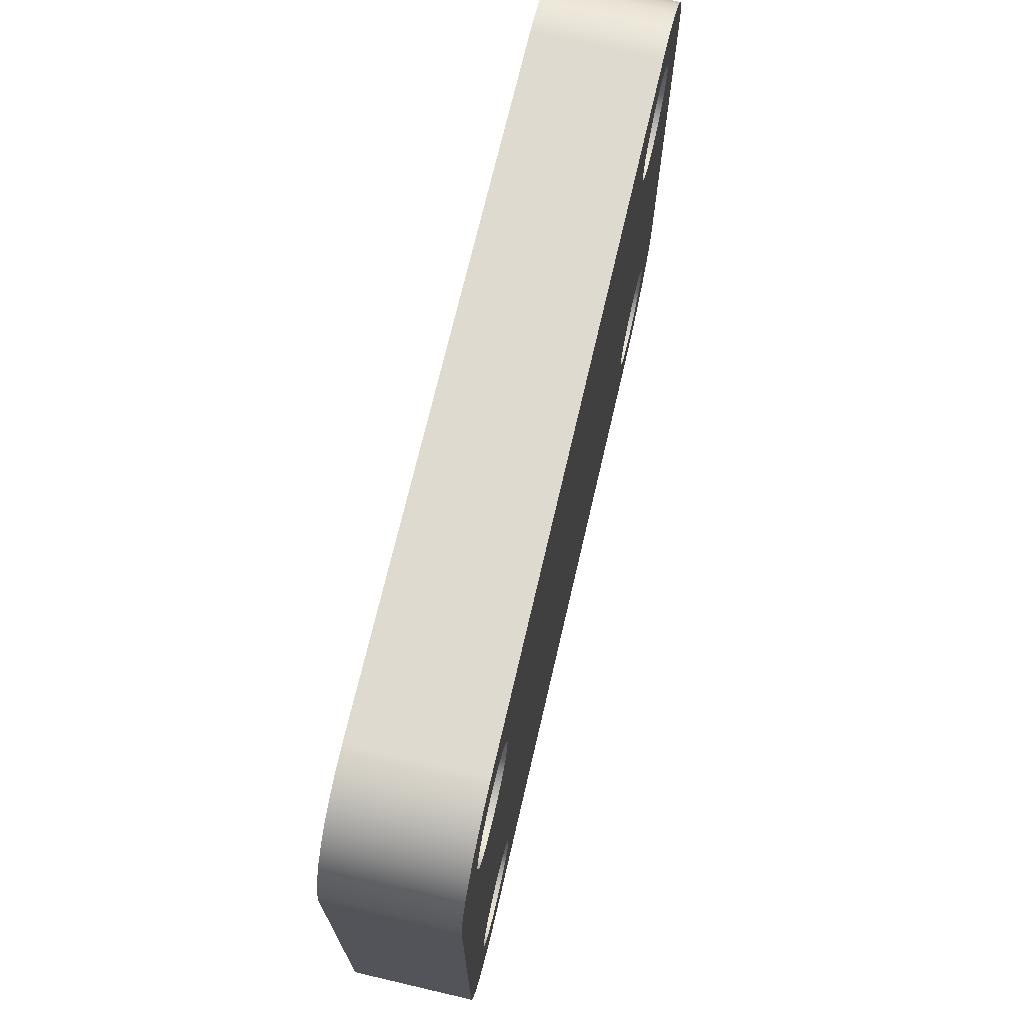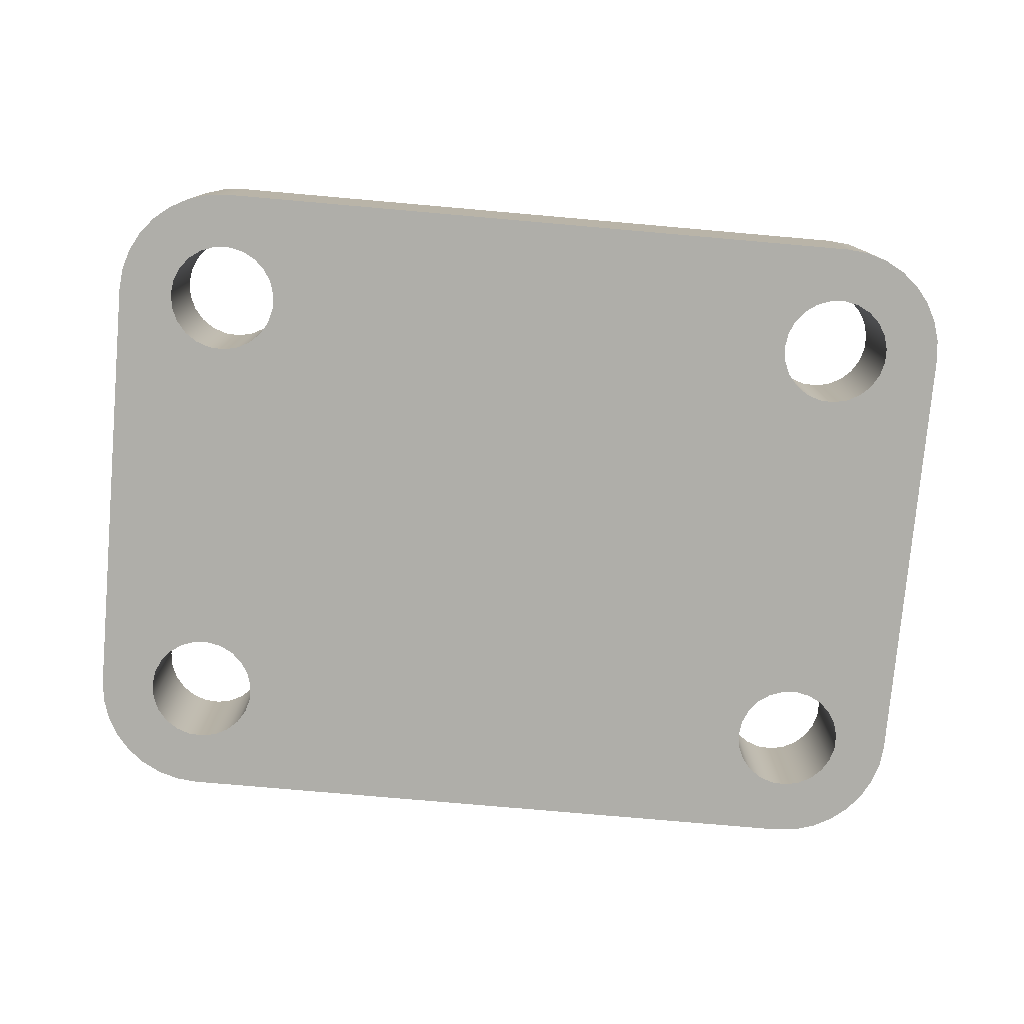
<metadata>
{"format":"obj","ext":"obj","renderer":"f3d","projection":"perspective","resolution":1024,"background":"white","views":[{"elev":70.7,"azim":103.1,"up":"+Y"},{"elev":-77.5,"azim":-5.0,"up":"+Z"}]}
</metadata>
<code>
v 1.26 1 0.55
v 1.269 0.9326 0.55
v 1.296 0.8701 0.55
v 1.339 0.8173 0.55
v 1.395 0.778 0.55
v 1.459 0.7552 0.55
v 1.527 0.7506 0.55
v 1.594 0.7644 0.55
v 1.654 0.7958 0.55
v 1.704 0.8422 0.55
v 1.739 0.9004 0.55
v 1.758 0.966 0.55
v 1.758 1.034 0.55
v 1.739 1.1 0.55
v 1.704 1.158 0.55
v 1.654 1.204 0.55
v 1.594 1.236 0.55
v 1.527 1.249 0.55
v 1.459 1.245 0.55
v 1.395 1.222 0.55
v 1.339 1.183 0.55
v 1.296 1.13 0.55
v 1.269 1.067 0.55
v 1.26 1 0
v 1.269 1.067 0
v 1.296 1.13 0
v 1.339 1.183 0
v 1.395 1.222 0
v 1.459 1.245 0
v 1.527 1.249 0
v 1.594 1.236 0
v 1.654 1.204 0
v 1.704 1.158 0
v 1.739 1.1 0
v 1.758 1.034 0
v 1.758 0.966 0
v 1.739 0.9004 0
v 1.704 0.8422 0
v 1.654 0.7958 0
v 1.594 0.7644 0
v 1.527 0.7506 0
v 1.459 0.7552 0
v 1.395 0.778 0
v 1.339 0.8173 0
v 1.296 0.8701 0
v 1.269 0.9326 0
v 1.26 1 0.55
v 1.26 1 0
v -1.747 0.9975 0.55
v -1.738 0.93 0.55
v -1.71 0.8676 0.55
v -1.667 0.8148 0.55
v -1.612 0.7755 0.55
v -1.548 0.7527 0.55
v -1.48 0.7481 0.55
v -1.413 0.7619 0.55
v -1.353 0.7932 0.55
v -1.303 0.8397 0.55
v -1.268 0.8979 0.55
v -1.249 0.9634 0.55
v -1.249 1.032 0.55
v -1.268 1.097 0.55
v -1.303 1.155 0.55
v -1.353 1.202 0.55
v -1.413 1.233 0.55
v -1.48 1.247 0.55
v -1.548 1.242 0.55
v -1.612 1.219 0.55
v -1.667 1.18 0.55
v -1.71 1.127 0.55
v -1.738 1.065 0.55
v -1.747 0.9975 0
v -1.738 1.065 0
v -1.71 1.127 0
v -1.667 1.18 0
v -1.612 1.219 0
v -1.548 1.242 0
v -1.48 1.247 0
v -1.413 1.233 0
v -1.353 1.202 0
v -1.303 1.155 0
v -1.268 1.097 0
v -1.249 1.032 0
v -1.249 0.9634 0
v -1.268 0.8979 0
v -1.303 0.8397 0
v -1.353 0.7932 0
v -1.413 0.7619 0
v -1.48 0.7481 0
v -1.548 0.7527 0
v -1.612 0.7755 0
v -1.667 0.8148 0
v -1.71 0.8676 0
v -1.738 0.93 0
v -1.747 0.9975 0.55
v -1.747 0.9975 0
v 1.26 -1 0.55
v 1.269 -1.067 0.55
v 1.296 -1.13 0.55
v 1.339 -1.183 0.55
v 1.395 -1.222 0.55
v 1.459 -1.245 0.55
v 1.527 -1.249 0.55
v 1.594 -1.236 0.55
v 1.654 -1.204 0.55
v 1.704 -1.158 0.55
v 1.739 -1.1 0.55
v 1.758 -1.034 0.55
v 1.758 -0.966 0.55
v 1.739 -0.9004 0.55
v 1.704 -0.8422 0.55
v 1.654 -0.7958 0.55
v 1.594 -0.7644 0.55
v 1.527 -0.7506 0.55
v 1.459 -0.7552 0.55
v 1.395 -0.778 0.55
v 1.339 -0.8173 0.55
v 1.296 -0.8701 0.55
v 1.269 -0.9326 0.55
v 1.26 -1 0
v 1.269 -0.9326 0
v 1.296 -0.8701 0
v 1.339 -0.8173 0
v 1.395 -0.778 0
v 1.459 -0.7552 0
v 1.527 -0.7506 0
v 1.594 -0.7644 0
v 1.654 -0.7958 0
v 1.704 -0.8422 0
v 1.739 -0.9004 0
v 1.758 -0.966 0
v 1.758 -1.034 0
v 1.739 -1.1 0
v 1.704 -1.158 0
v 1.654 -1.204 0
v 1.594 -1.236 0
v 1.527 -1.249 0
v 1.459 -1.245 0
v 1.395 -1.222 0
v 1.339 -1.183 0
v 1.296 -1.13 0
v 1.269 -1.067 0
v 1.26 -1 0.55
v 1.26 -1 0
v -1.75 -1 0.55
v -1.741 -1.067 0.55
v -1.714 -1.13 0.55
v -1.671 -1.183 0.55
v -1.615 -1.222 0.55
v -1.551 -1.245 0.55
v -1.483 -1.249 0.55
v -1.416 -1.236 0.55
v -1.356 -1.204 0.55
v -1.306 -1.158 0.55
v -1.271 -1.1 0.55
v -1.252 -1.034 0.55
v -1.252 -0.966 0.55
v -1.271 -0.9004 0.55
v -1.306 -0.8422 0.55
v -1.356 -0.7958 0.55
v -1.416 -0.7644 0.55
v -1.483 -0.7506 0.55
v -1.551 -0.7552 0.55
v -1.615 -0.778 0.55
v -1.671 -0.8173 0.55
v -1.714 -0.8701 0.55
v -1.741 -0.9326 0.55
v -1.75 -1 0
v -1.741 -0.9326 0
v -1.714 -0.8701 0
v -1.671 -0.8173 0
v -1.615 -0.778 0
v -1.551 -0.7552 0
v -1.483 -0.7506 0
v -1.416 -0.7644 0
v -1.356 -0.7958 0
v -1.306 -0.8422 0
v -1.271 -0.9004 0
v -1.252 -0.966 0
v -1.252 -1.034 0
v -1.271 -1.1 0
v -1.306 -1.158 0
v -1.356 -1.204 0
v -1.416 -1.236 0
v -1.483 -1.249 0
v -1.551 -1.245 0
v -1.615 -1.222 0
v -1.671 -1.183 0
v -1.714 -1.13 0
v -1.741 -1.067 0
v -1.75 -1 0.55
v -1.75 -1 0
v 1.51 1.5 0
v -1.5 1.5 0
v -1.5 1.5 0.55
v 1.51 1.5 0.55
v 2.01 1 0
v 2 1.098 0
v 1.972 1.191 0
v 1.926 1.278 0
v 1.863 1.354 0
v 1.788 1.416 0
v 1.701 1.462 0
v 1.607 1.49 0
v 1.51 1.5 0
v 1.51 1.5 0.55
v 1.607 1.49 0.55
v 1.701 1.462 0.55
v 1.788 1.416 0.55
v 1.863 1.354 0.55
v 1.926 1.278 0.55
v 1.972 1.191 0.55
v 2 1.098 0.55
v 2.01 1 0.55
v 2.01 -1 0
v 2.01 1 0
v 2.01 1 0.55
v 2.01 -1 0.55
v 1.51 -1.5 0
v 1.607 -1.49 0
v 1.701 -1.462 0
v 1.788 -1.416 0
v 1.863 -1.354 0
v 1.926 -1.278 0
v 1.972 -1.191 0
v 2 -1.098 0
v 2.01 -1 0
v 2.01 -1 0.55
v 2 -1.098 0.55
v 1.972 -1.191 0.55
v 1.926 -1.278 0.55
v 1.863 -1.354 0.55
v 1.788 -1.416 0.55
v 1.701 -1.462 0.55
v 1.607 -1.49 0.55
v 1.51 -1.5 0.55
v -1.5 -1.5 0
v 1.51 -1.5 0
v 1.51 -1.5 0.55
v -1.5 -1.5 0.55
v -2 -1 0
v -1.99 -1.098 0
v -1.962 -1.191 0
v -1.916 -1.278 0
v -1.854 -1.354 0
v -1.778 -1.416 0
v -1.691 -1.462 0
v -1.598 -1.49 0
v -1.5 -1.5 0
v -1.5 -1.5 0.55
v -1.598 -1.49 0.55
v -1.691 -1.462 0.55
v -1.778 -1.416 0.55
v -1.854 -1.354 0.55
v -1.916 -1.278 0.55
v -1.962 -1.191 0.55
v -1.99 -1.098 0.55
v -2 -1 0.55
v -2 1 0
v -2 -1 0
v -2 -1 0.55
v -2 1 0.55
v -1.5 1.5 0
v -1.598 1.49 0
v -1.691 1.462 0
v -1.778 1.416 0
v -1.854 1.354 0
v -1.916 1.278 0
v -1.962 1.191 0
v -1.99 1.098 0
v -2 1 0
v -2 1 0.55
v -1.99 1.098 0.55
v -1.962 1.191 0.55
v -1.916 1.278 0.55
v -1.854 1.354 0.55
v -1.778 1.416 0.55
v -1.691 1.462 0.55
v -1.598 1.49 0.55
v -1.5 1.5 0.55
v -1.75 -1 0.55
v -1.741 -0.9326 0.55
v -1.714 -0.8701 0.55
v -1.671 -0.8173 0.55
v -1.615 -0.778 0.55
v -1.551 -0.7552 0.55
v -1.483 -0.7506 0.55
v -1.416 -0.7644 0.55
v -1.356 -0.7958 0.55
v -1.306 -0.8422 0.55
v -1.271 -0.9004 0.55
v -1.252 -0.966 0.55
v -1.252 -1.034 0.55
v -1.271 -1.1 0.55
v -1.306 -1.158 0.55
v -1.356 -1.204 0.55
v -1.416 -1.236 0.55
v -1.483 -1.249 0.55
v -1.551 -1.245 0.55
v -1.615 -1.222 0.55
v -1.671 -1.183 0.55
v -1.714 -1.13 0.55
v -1.741 -1.067 0.55
v 1.26 -1 0.55
v 1.269 -0.9326 0.55
v 1.296 -0.8701 0.55
v 1.339 -0.8173 0.55
v 1.395 -0.778 0.55
v 1.459 -0.7552 0.55
v 1.527 -0.7506 0.55
v 1.594 -0.7644 0.55
v 1.654 -0.7958 0.55
v 1.704 -0.8422 0.55
v 1.739 -0.9004 0.55
v 1.758 -0.966 0.55
v 1.758 -1.034 0.55
v 1.739 -1.1 0.55
v 1.704 -1.158 0.55
v 1.654 -1.204 0.55
v 1.594 -1.236 0.55
v 1.527 -1.249 0.55
v 1.459 -1.245 0.55
v 1.395 -1.222 0.55
v 1.339 -1.183 0.55
v 1.296 -1.13 0.55
v 1.269 -1.067 0.55
v -1.747 0.9975 0.55
v -1.738 1.065 0.55
v -1.71 1.127 0.55
v -1.667 1.18 0.55
v -1.612 1.219 0.55
v -1.548 1.242 0.55
v -1.48 1.247 0.55
v -1.413 1.233 0.55
v -1.353 1.202 0.55
v -1.303 1.155 0.55
v -1.268 1.097 0.55
v -1.249 1.032 0.55
v -1.249 0.9634 0.55
v -1.268 0.8979 0.55
v -1.303 0.8397 0.55
v -1.353 0.7932 0.55
v -1.413 0.7619 0.55
v -1.48 0.7481 0.55
v -1.548 0.7527 0.55
v -1.612 0.7755 0.55
v -1.667 0.8148 0.55
v -1.71 0.8676 0.55
v -1.738 0.93 0.55
v 1.26 1 0.55
v 1.269 1.067 0.55
v 1.296 1.13 0.55
v 1.339 1.183 0.55
v 1.395 1.222 0.55
v 1.459 1.245 0.55
v 1.527 1.249 0.55
v 1.594 1.236 0.55
v 1.654 1.204 0.55
v 1.704 1.158 0.55
v 1.739 1.1 0.55
v 1.758 1.034 0.55
v 1.758 0.966 0.55
v 1.739 0.9004 0.55
v 1.704 0.8422 0.55
v 1.654 0.7958 0.55
v 1.594 0.7644 0.55
v 1.527 0.7506 0.55
v 1.459 0.7552 0.55
v 1.395 0.778 0.55
v 1.339 0.8173 0.55
v 1.296 0.8701 0.55
v 1.269 0.9326 0.55
v -1.5 1.5 0.55
v -1.598 1.49 0.55
v -1.691 1.462 0.55
v -1.778 1.416 0.55
v -1.854 1.354 0.55
v -1.916 1.278 0.55
v -1.962 1.191 0.55
v -1.99 1.098 0.55
v -2 1 0.55
v -2 -1 0.55
v -1.99 -1.098 0.55
v -1.962 -1.191 0.55
v -1.916 -1.278 0.55
v -1.854 -1.354 0.55
v -1.778 -1.416 0.55
v -1.691 -1.462 0.55
v -1.598 -1.49 0.55
v -1.5 -1.5 0.55
v 1.51 -1.5 0.55
v 1.607 -1.49 0.55
v 1.701 -1.462 0.55
v 1.788 -1.416 0.55
v 1.863 -1.354 0.55
v 1.926 -1.278 0.55
v 1.972 -1.191 0.55
v 2 -1.098 0.55
v 2.01 -1 0.55
v 2.01 1 0.55
v 2 1.098 0.55
v 1.972 1.191 0.55
v 1.926 1.278 0.55
v 1.863 1.354 0.55
v 1.788 1.416 0.55
v 1.701 1.462 0.55
v 1.607 1.49 0.55
v 1.51 1.5 0.55
v -1.75 -1 0
v -1.741 -1.067 0
v -1.714 -1.13 0
v -1.671 -1.183 0
v -1.615 -1.222 0
v -1.551 -1.245 0
v -1.483 -1.249 0
v -1.416 -1.236 0
v -1.356 -1.204 0
v -1.306 -1.158 0
v -1.271 -1.1 0
v -1.252 -1.034 0
v -1.252 -0.966 0
v -1.271 -0.9004 0
v -1.306 -0.8422 0
v -1.356 -0.7958 0
v -1.416 -0.7644 0
v -1.483 -0.7506 0
v -1.551 -0.7552 0
v -1.615 -0.778 0
v -1.671 -0.8173 0
v -1.714 -0.8701 0
v -1.741 -0.9326 0
v 1.26 -1 0
v 1.269 -1.067 0
v 1.296 -1.13 0
v 1.339 -1.183 0
v 1.395 -1.222 0
v 1.459 -1.245 0
v 1.527 -1.249 0
v 1.594 -1.236 0
v 1.654 -1.204 0
v 1.704 -1.158 0
v 1.739 -1.1 0
v 1.758 -1.034 0
v 1.758 -0.966 0
v 1.739 -0.9004 0
v 1.704 -0.8422 0
v 1.654 -0.7958 0
v 1.594 -0.7644 0
v 1.527 -0.7506 0
v 1.459 -0.7552 0
v 1.395 -0.778 0
v 1.339 -0.8173 0
v 1.296 -0.8701 0
v 1.269 -0.9326 0
v -1.747 0.9975 0
v -1.738 0.93 0
v -1.71 0.8676 0
v -1.667 0.8148 0
v -1.612 0.7755 0
v -1.548 0.7527 0
v -1.48 0.7481 0
v -1.413 0.7619 0
v -1.353 0.7932 0
v -1.303 0.8397 0
v -1.268 0.8979 0
v -1.249 0.9634 0
v -1.249 1.032 0
v -1.268 1.097 0
v -1.303 1.155 0
v -1.353 1.202 0
v -1.413 1.233 0
v -1.48 1.247 0
v -1.548 1.242 0
v -1.612 1.219 0
v -1.667 1.18 0
v -1.71 1.127 0
v -1.738 1.065 0
v 1.26 1 0
v 1.269 0.9326 0
v 1.296 0.8701 0
v 1.339 0.8173 0
v 1.395 0.778 0
v 1.459 0.7552 0
v 1.527 0.7506 0
v 1.594 0.7644 0
v 1.654 0.7958 0
v 1.704 0.8422 0
v 1.739 0.9004 0
v 1.758 0.966 0
v 1.758 1.034 0
v 1.739 1.1 0
v 1.704 1.158 0
v 1.654 1.204 0
v 1.594 1.236 0
v 1.527 1.249 0
v 1.459 1.245 0
v 1.395 1.222 0
v 1.339 1.183 0
v 1.296 1.13 0
v 1.269 1.067 0
v -2 1 0
v -1.99 1.098 0
v -1.962 1.191 0
v -1.916 1.278 0
v -1.854 1.354 0
v -1.778 1.416 0
v -1.691 1.462 0
v -1.598 1.49 0
v -1.5 1.5 0
v 1.51 1.5 0
v 1.607 1.49 0
v 1.701 1.462 0
v 1.788 1.416 0
v 1.863 1.354 0
v 1.926 1.278 0
v 1.972 1.191 0
v 2 1.098 0
v 2.01 1 0
v 2.01 -1 0
v 2 -1.098 0
v 1.972 -1.191 0
v 1.926 -1.278 0
v 1.863 -1.354 0
v 1.788 -1.416 0
v 1.701 -1.462 0
v 1.607 -1.49 0
v 1.51 -1.5 0
v -1.5 -1.5 0
v -1.598 -1.49 0
v -1.691 -1.462 0
v -1.778 -1.416 0
v -1.854 -1.354 0
v -1.916 -1.278 0
v -1.962 -1.191 0
v -1.99 -1.098 0
v -2 -1 0
g 901bb2e4-e321-11ea-99ae-54bf646e7e1f
f 2 46 1
f 1 46 48
f 47 24 23
f 23 24 25
f 23 25 22
f 22 25 26
f 22 26 21
f 21 26 27
f 21 27 20
f 20 27 28
f 20 28 19
f 19 28 29
f 19 29 18
f 18 29 30
f 18 30 17
f 17 30 31
f 17 31 16
f 16 31 32
f 16 32 15
f 15 32 33
f 15 33 14
f 14 33 34
f 14 34 13
f 13 34 35
f 13 35 12
f 12 35 36
f 12 36 11
f 11 36 37
f 11 37 10
f 10 37 38
f 10 38 9
f 9 38 39
f 9 39 8
f 8 39 40
f 8 40 7
f 7 40 41
f 7 41 6
f 6 41 42
f 6 42 5
f 5 42 43
f 5 43 4
f 4 43 44
f 4 44 3
f 3 44 45
f 3 45 2
f 2 45 46
g 901c010c-e321-11ea-bb67-54bf646e7e1f
f 50 94 49
f 49 94 96
f 95 72 71
f 71 72 73
f 71 73 70
f 70 73 74
f 70 74 69
f 69 74 75
f 69 75 68
f 68 75 76
f 68 76 67
f 67 76 77
f 67 77 66
f 66 77 78
f 66 78 65
f 65 78 79
f 65 79 64
f 64 79 80
f 64 80 63
f 63 80 81
f 63 81 62
f 62 81 82
f 62 82 61
f 61 82 83
f 61 83 60
f 60 83 84
f 60 84 59
f 59 84 85
f 59 85 58
f 58 85 86
f 58 86 57
f 57 86 87
f 57 87 56
f 56 87 88
f 56 88 55
f 55 88 89
f 55 89 54
f 54 89 90
f 54 90 53
f 53 90 91
f 53 91 52
f 52 91 92
f 52 92 51
f 51 92 93
f 51 93 50
f 50 93 94
g 901c2818-e321-11ea-a45f-54bf646e7e1f
f 98 142 97
f 97 142 144
f 143 120 119
f 119 120 121
f 119 121 118
f 118 121 122
f 118 122 117
f 117 122 123
f 117 123 116
f 116 123 124
f 116 124 115
f 115 124 125
f 115 125 114
f 114 125 126
f 114 126 113
f 113 126 127
f 113 127 112
f 112 127 128
f 112 128 111
f 111 128 129
f 111 129 110
f 110 129 130
f 110 130 109
f 109 130 131
f 109 131 108
f 108 131 132
f 108 132 107
f 107 132 133
f 107 133 106
f 106 133 134
f 106 134 105
f 105 134 135
f 105 135 104
f 104 135 136
f 104 136 103
f 103 136 137
f 103 137 102
f 102 137 138
f 102 138 101
f 101 138 139
f 101 139 100
f 100 139 140
f 100 140 99
f 99 140 141
f 99 141 98
f 98 141 142
g 901c763a-e321-11ea-a99a-54bf646e7e1f
f 146 190 145
f 145 190 192
f 191 168 167
f 167 168 169
f 167 169 166
f 166 169 170
f 166 170 165
f 165 170 171
f 165 171 164
f 164 171 172
f 164 172 163
f 163 172 173
f 163 173 162
f 162 173 174
f 162 174 161
f 161 174 175
f 161 175 160
f 160 175 176
f 160 176 159
f 159 176 177
f 159 177 158
f 158 177 178
f 158 178 157
f 157 178 179
f 157 179 156
f 156 179 180
f 156 180 155
f 155 180 181
f 155 181 154
f 154 181 182
f 154 182 153
f 153 182 183
f 153 183 152
f 152 183 184
f 152 184 151
f 151 184 185
f 151 185 150
f 150 185 186
f 150 186 149
f 149 186 187
f 149 187 148
f 148 187 188
f 148 188 147
f 147 188 189
f 147 189 146
f 146 189 190
g 901cc452-e321-11ea-98e6-54bf646e7e1f
f 193 194 196
f 196 194 195
g 901d3990-e321-11ea-84f0-54bf646e7e1f
f 214 197 213
f 213 197 198
f 213 198 212
f 212 198 199
f 212 199 211
f 211 199 200
f 211 200 210
f 210 200 201
f 210 201 209
f 209 201 202
f 209 202 208
f 208 202 203
f 208 203 207
f 207 203 204
f 207 204 206
f 206 204 205
g 901d87a4-e321-11ea-92f2-54bf646e7e1f
f 215 216 218
f 218 216 217
g 901dfcdc-e321-11ea-9fc1-54bf646e7e1f
f 236 219 235
f 235 219 220
f 235 220 234
f 234 220 221
f 234 221 233
f 233 221 222
f 233 222 232
f 232 222 223
f 232 223 231
f 231 223 224
f 231 224 230
f 230 224 225
f 230 225 229
f 229 225 226
f 229 226 228
f 228 226 227
g 901e4af0-e321-11ea-9a1b-54bf646e7e1f
f 237 238 240
f 240 238 239
g 901e9914-e321-11ea-9c7d-54bf646e7e1f
f 258 241 257
f 257 241 242
f 257 242 256
f 256 242 243
f 256 243 255
f 255 243 244
f 255 244 254
f 254 244 245
f 254 245 253
f 253 245 246
f 253 246 252
f 252 246 247
f 252 247 251
f 251 247 248
f 251 248 250
f 250 248 249
g 901f0e36-e321-11ea-a275-54bf646e7e1f
f 259 260 262
f 262 260 261
g 901f5c68-e321-11ea-a4fc-54bf646e7e1f
f 280 263 279
f 279 263 264
f 279 264 278
f 278 264 265
f 278 265 277
f 277 265 266
f 277 266 276
f 276 266 267
f 276 267 275
f 275 267 268
f 275 268 274
f 274 268 269
f 274 269 273
f 273 269 270
f 273 270 272
f 272 270 271
g 901fd1a2-e321-11ea-9c3e-54bf646e7e1f
f 282 382 281
f 281 382 383
f 281 383 303
f 303 383 384
f 303 384 302
f 302 384 385
f 302 385 301
f 301 385 386
f 301 386 300
f 300 386 387
f 300 387 299
f 299 387 388
f 299 388 389
f 282 283 382
f 382 283 284
f 382 284 381
f 381 284 347
f 381 347 348
f 284 285 347
f 347 285 346
f 346 285 286
f 346 286 345
f 345 286 287
f 345 287 344
f 344 287 288
f 344 288 343
f 343 288 289
f 343 289 342
f 342 289 307
f 342 307 370
f 370 307 369
f 369 307 308
f 369 308 368
f 368 308 309
f 368 309 367
f 367 309 310
f 367 310 311
f 289 290 307
f 307 290 306
f 306 290 291
f 306 291 305
f 305 291 292
f 305 292 304
f 304 292 293
f 304 293 326
f 326 293 294
f 326 294 325
f 325 294 295
f 325 295 324
f 324 295 390
f 324 390 391
f 295 296 390
f 390 296 297
f 390 297 298
f 390 298 389
f 389 298 299
f 367 311 366
f 366 311 312
f 366 312 365
f 365 312 399
f 365 399 400
f 312 313 399
f 399 313 314
f 399 314 315
f 315 316 399
f 399 316 398
f 398 316 317
f 398 317 397
f 397 317 318
f 397 318 396
f 396 318 319
f 396 319 395
f 395 319 394
f 394 319 320
f 394 320 393
f 393 320 321
f 393 321 392
f 392 321 391
f 391 321 322
f 391 322 323
f 323 324 391
f 349 327 381
f 381 327 328
f 381 328 380
f 380 328 379
f 379 328 329
f 379 329 378
f 378 329 330
f 378 330 377
f 377 330 331
f 377 331 376
f 376 331 332
f 376 332 375
f 375 332 374
f 374 332 333
f 374 333 373
f 373 333 334
f 373 334 335
f 335 336 373
f 373 336 353
f 373 353 408
f 408 353 354
f 408 354 355
f 353 336 352
f 352 336 337
f 352 337 351
f 351 337 338
f 351 338 350
f 350 338 339
f 350 339 372
f 372 339 340
f 372 340 371
f 371 340 341
f 371 341 370
f 370 341 342
f 348 349 381
f 355 356 408
f 408 356 407
f 407 356 406
f 406 356 357
f 406 357 405
f 405 357 358
f 405 358 404
f 404 358 403
f 403 358 359
f 403 359 402
f 402 359 360
f 402 360 401
f 401 360 361
f 401 361 400
f 400 361 362
f 400 362 363
f 363 364 400
f 400 364 365
g 902046d2-e321-11ea-b62d-54bf646e7e1f
f 410 535 409
f 409 535 536
f 409 536 431
f 431 536 430
f 430 536 429
f 429 536 501
f 429 501 458
f 458 501 457
f 457 501 456
f 456 501 455
f 455 501 477
f 477 501 502
f 477 502 503
f 535 410 534
f 534 410 411
f 534 411 533
f 533 411 412
f 533 412 532
f 532 412 413
f 532 413 531
f 531 413 414
f 531 414 530
f 530 414 529
f 529 414 415
f 529 415 528
f 528 415 416
f 528 416 417
f 417 418 528
f 528 418 435
f 528 435 527
f 527 435 436
f 527 436 437
f 435 418 434
f 434 418 419
f 434 419 433
f 433 419 420
f 433 420 432
f 432 420 421
f 432 421 454
f 454 421 422
f 454 422 453
f 453 422 423
f 453 423 452
f 452 423 424
f 452 424 463
f 463 424 462
f 462 424 425
f 462 425 461
f 461 425 426
f 461 426 460
f 460 426 427
f 460 427 459
f 459 427 428
f 459 428 458
f 458 428 429
f 437 438 527
f 527 438 526
f 526 438 525
f 525 438 439
f 525 439 524
f 524 439 440
f 524 440 523
f 523 440 522
f 522 440 441
f 522 441 521
f 521 441 442
f 521 442 520
f 520 442 443
f 520 443 519
f 519 443 444
f 519 444 445
f 445 446 519
f 519 446 447
f 519 447 486
f 486 447 485
f 485 447 448
f 485 448 484
f 484 448 449
f 484 449 450
f 484 450 483
f 483 450 451
f 483 451 482
f 482 451 452
f 482 452 481
f 481 452 463
f 481 463 464
f 481 464 480
f 480 464 465
f 480 465 479
f 479 465 466
f 479 466 478
f 478 466 467
f 478 467 500
f 500 467 468
f 500 468 499
f 499 468 469
f 499 469 498
f 498 469 509
f 498 509 510
f 469 470 509
f 509 470 471
f 509 471 472
f 509 472 508
f 508 472 473
f 508 473 507
f 507 473 506
f 506 473 474
f 506 474 505
f 505 474 475
f 505 475 504
f 504 475 476
f 504 476 503
f 503 476 477
f 519 486 518
f 518 486 487
f 518 487 488
f 488 489 518
f 518 489 490
f 518 490 517
f 517 490 491
f 517 491 516
f 516 491 492
f 516 492 515
f 515 492 493
f 515 493 514
f 514 493 513
f 513 493 494
f 513 494 512
f 512 494 495
f 512 495 511
f 511 495 510
f 510 495 496
f 510 496 497
f 497 498 510

</code>
